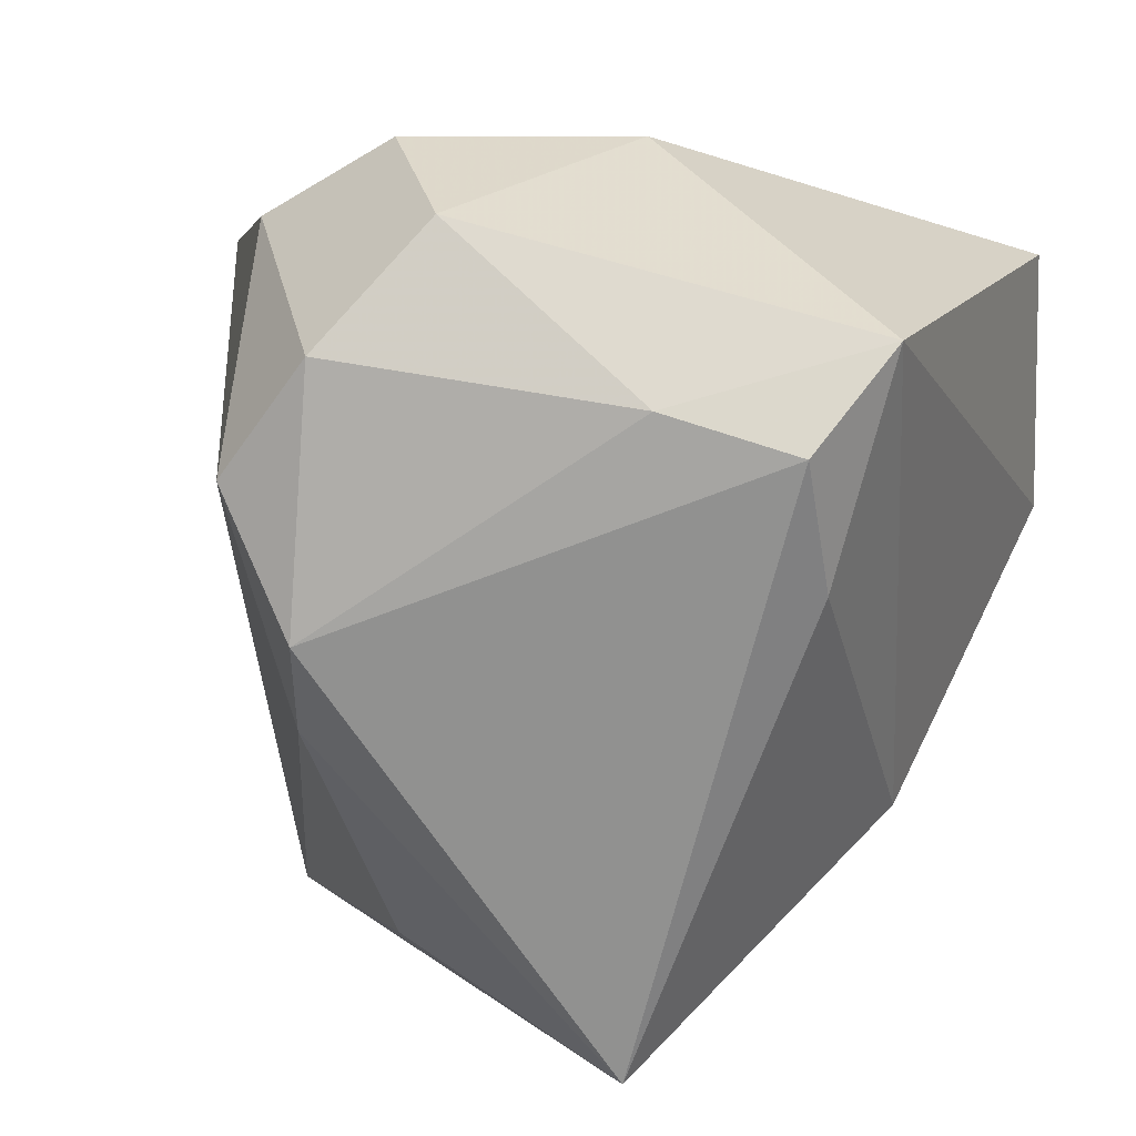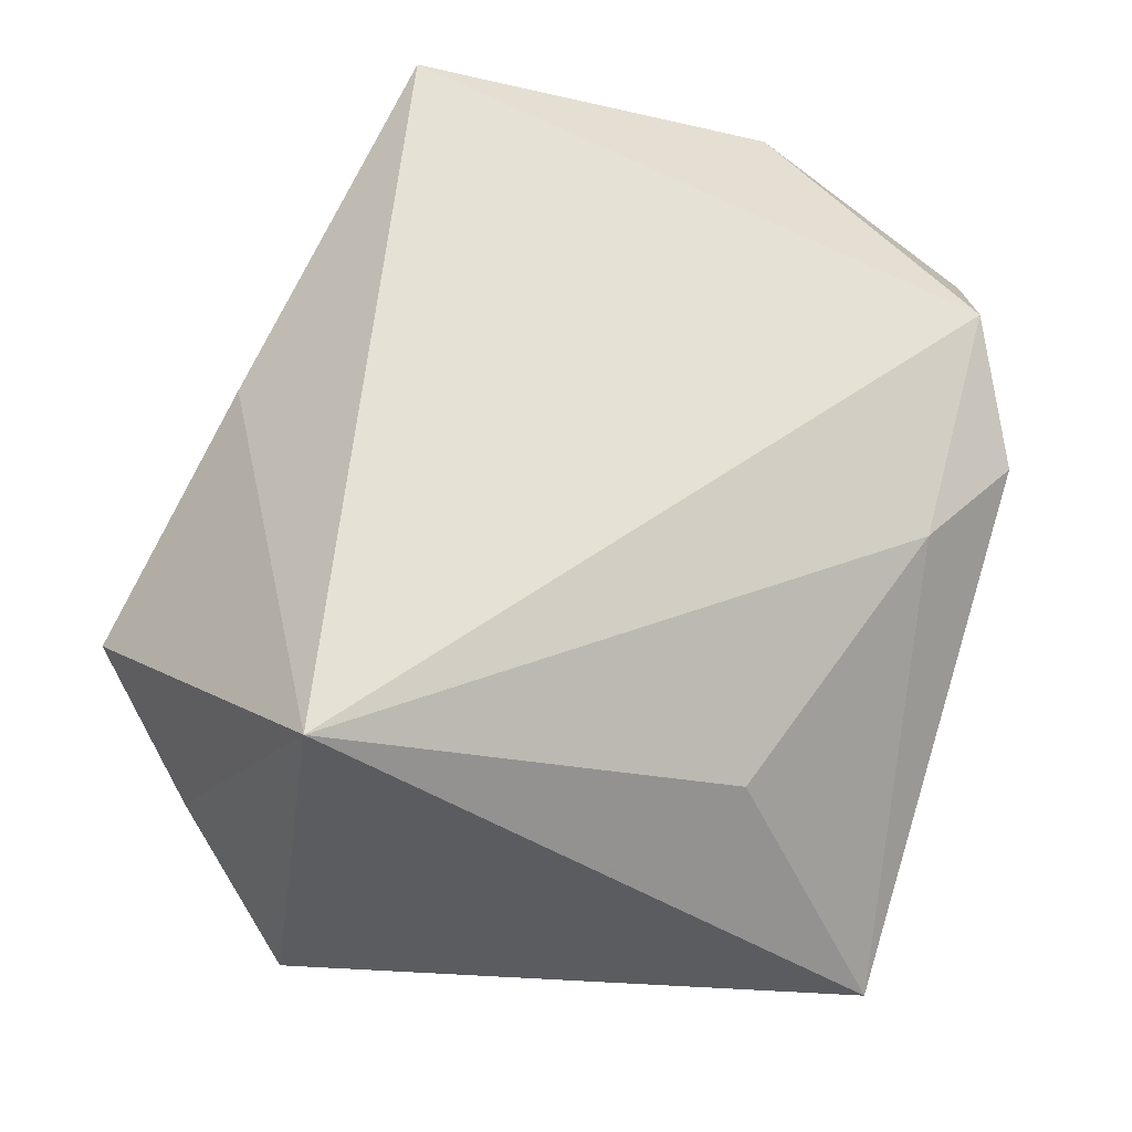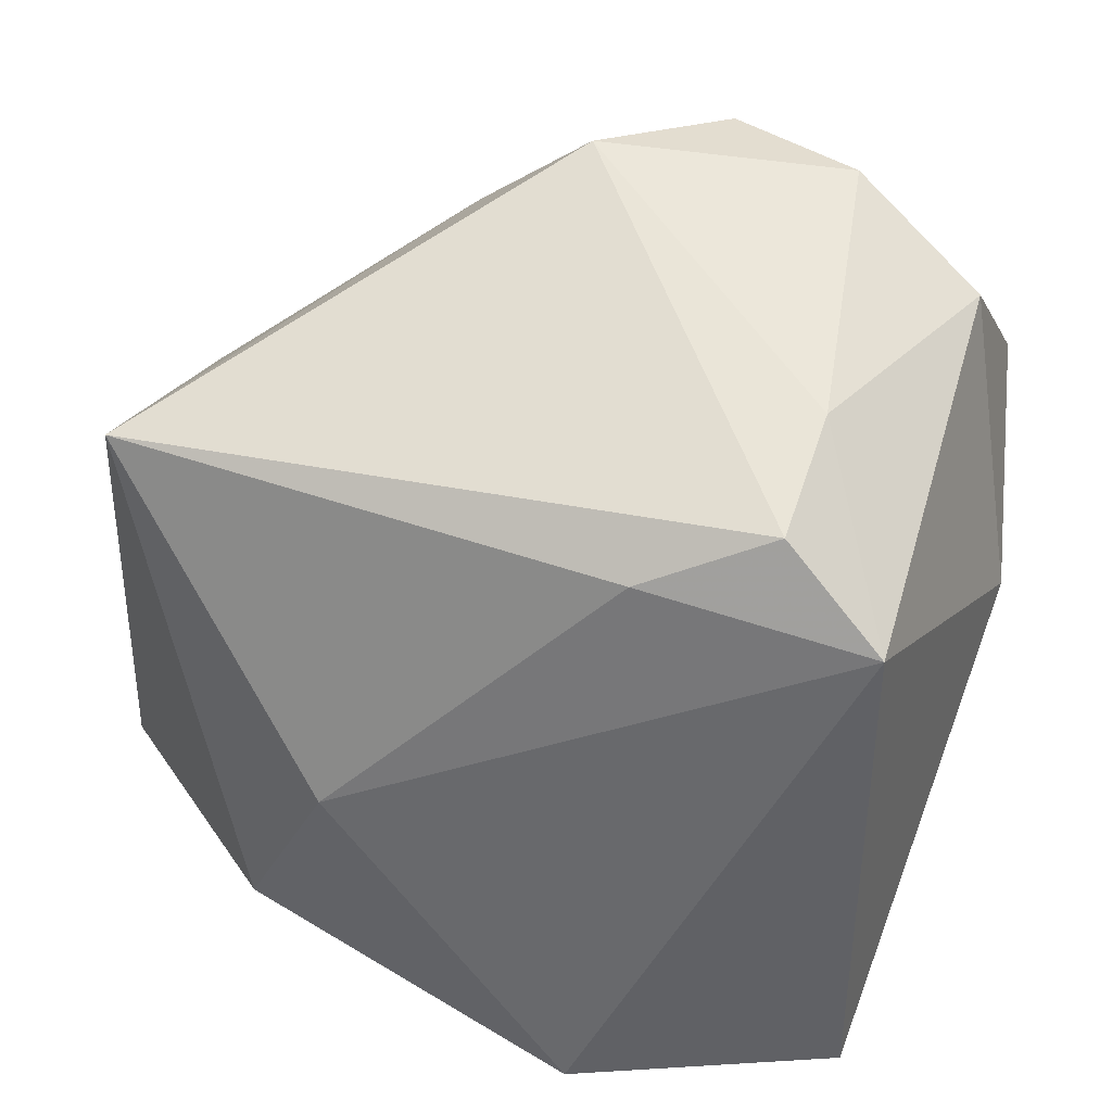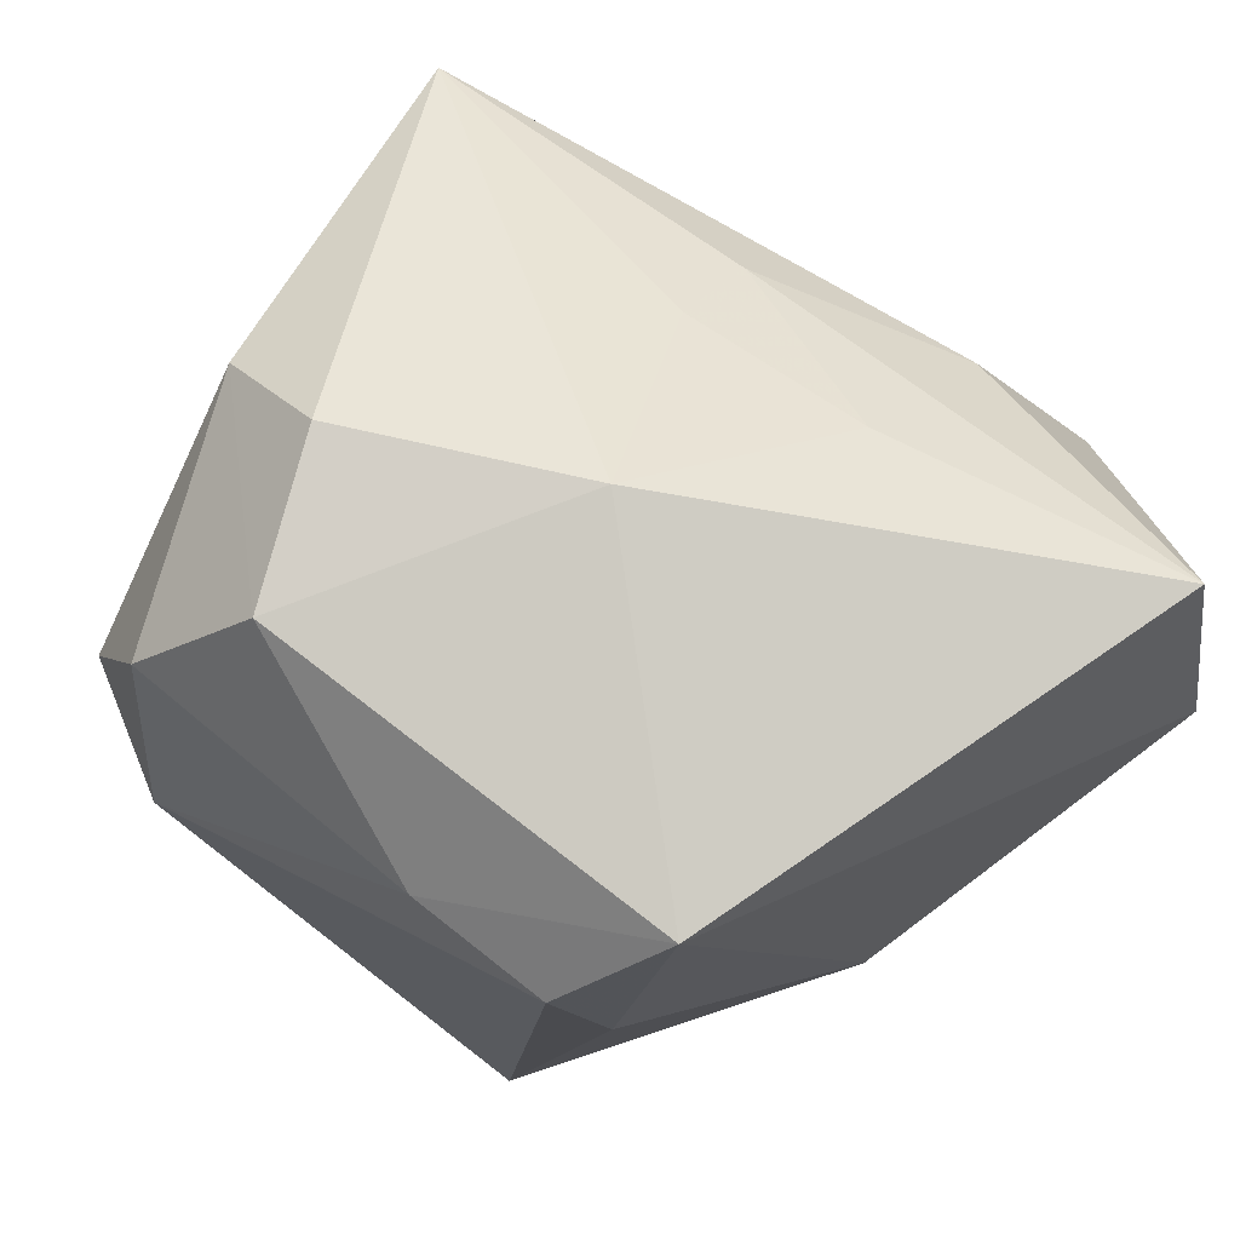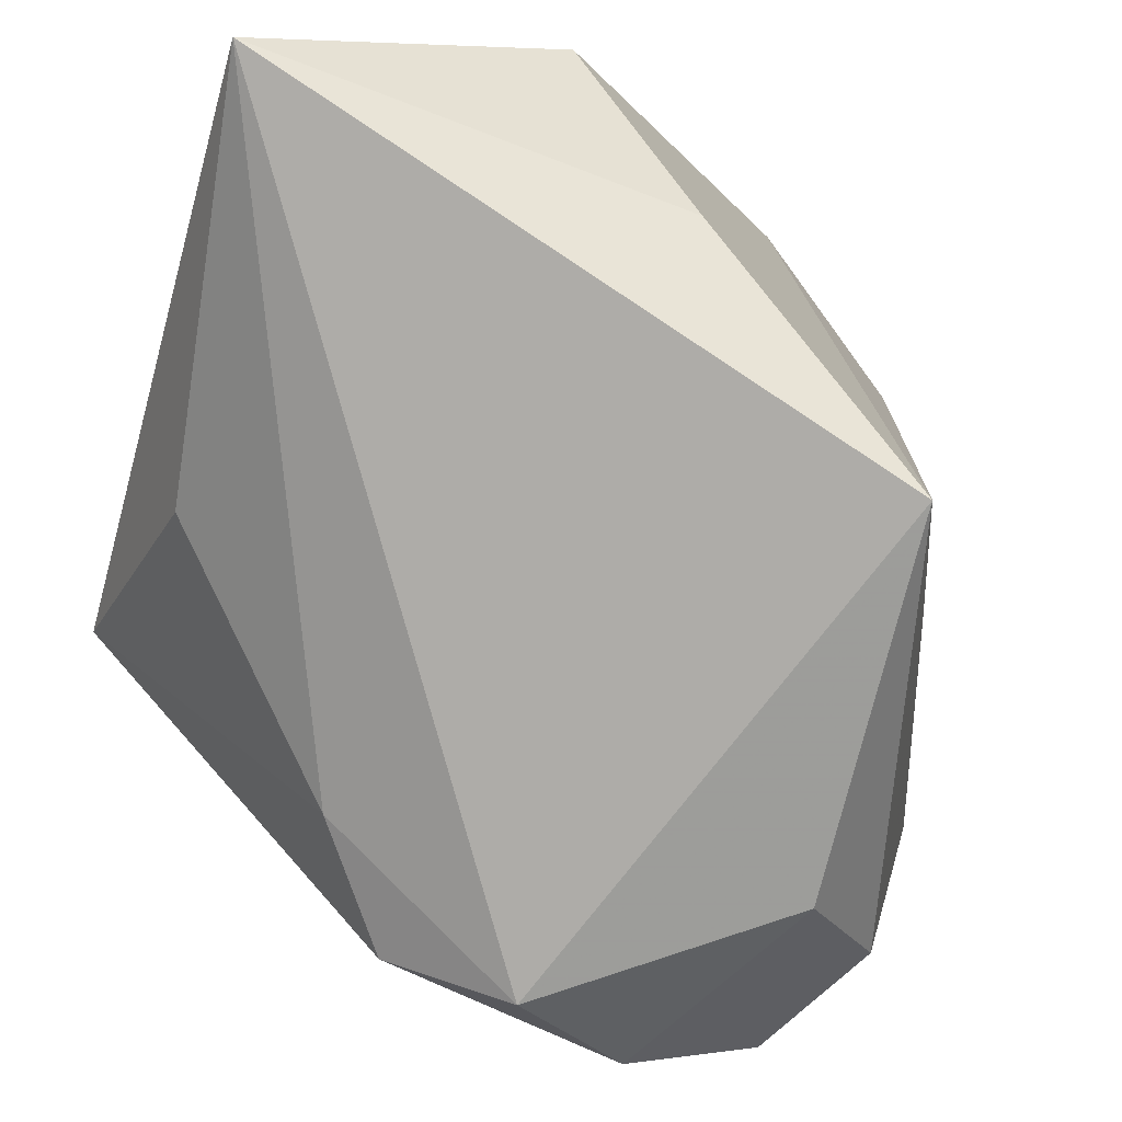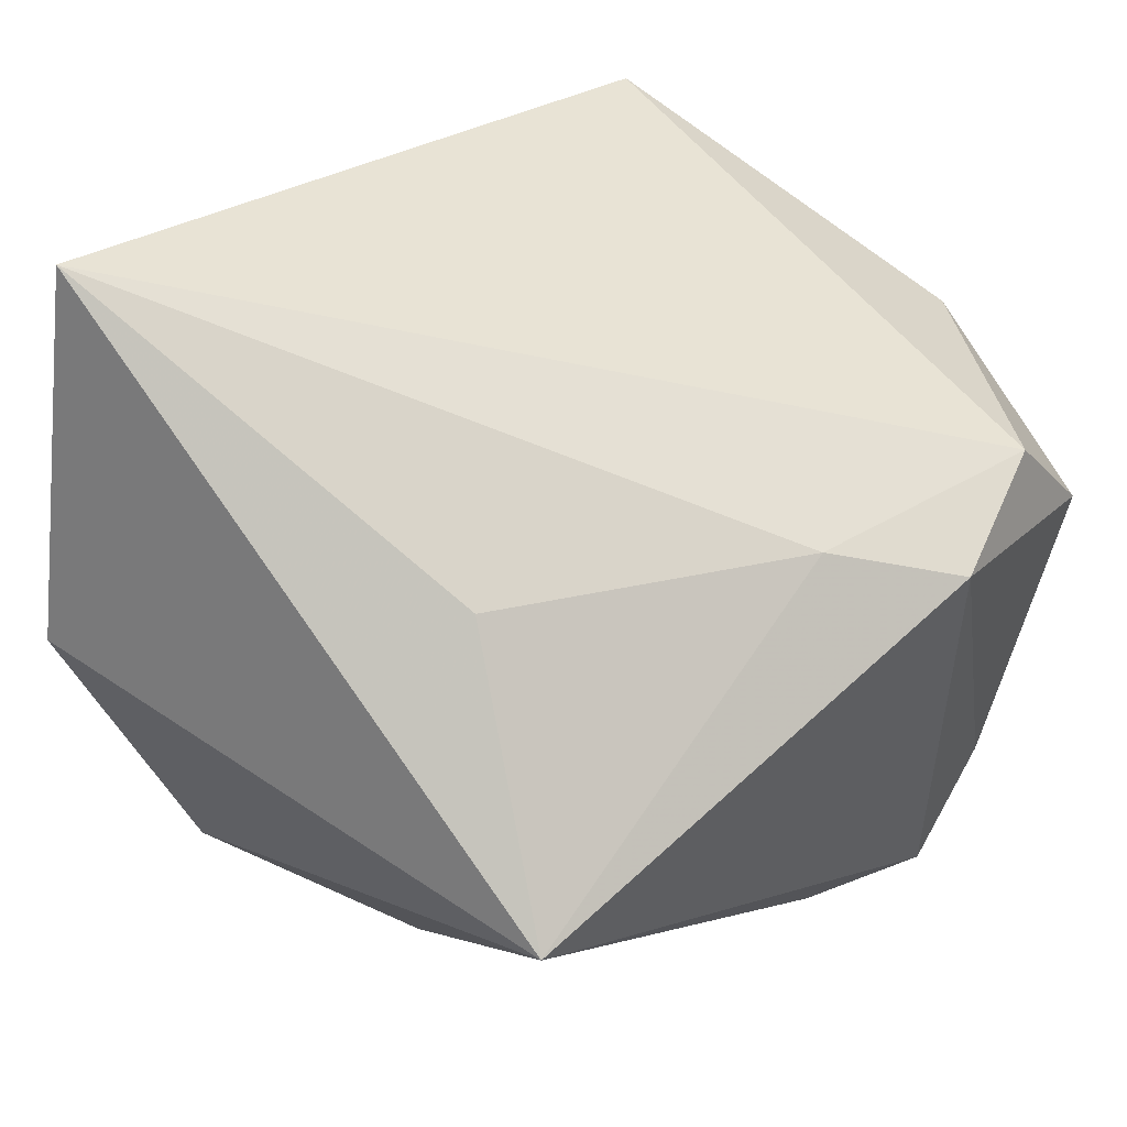
<metadata>
{"format":"obj","ext":"obj","renderer":"f3d","projection":"perspective","resolution":1024,"background":"white","views":[{"elev":11.0,"azim":109.5,"up":"+Y"},{"elev":54.5,"azim":-5.5,"up":"+Z"},{"elev":-48.1,"azim":86.0,"up":"+Z"},{"elev":57.9,"azim":142.2,"up":"+Y"},{"elev":79.8,"azim":113.8,"up":"+Z"},{"elev":26.3,"azim":31.9,"up":"+Z"}]}
</metadata>
<code>
v -0.02497 0.01961 -0.007364
v -0.008002 0.02539 0.03527
v -0.01968 -0.03638 0.03503
v 0.03796 0.02144 0.007731
v -0.01967 -0.02429 -0.01987
v 0.01218 -0.02959 0.01203
v 0.03722 0.01199 0.01533
v -0.009761 0.02993 -0.01206
v 0.02179 0.03622 0.007471
v 0.02201 0.02237 -0.03177
v 0.02134 0.02997 0.01889
v 0.02209 -0.03638 -0.01088
v -0.001445 -0.01864 -0.02642
v -0.005984 0.02984 0.003358
v -0.03546 0.004229 -0.01048
v -0.03546 -0.01522 0.01651
v 0.009359 0.03596 -0.008396
v -0.02634 0.002581 -0.03277
v 0.03208 0.03129 4.772e-05
v -0.02177 0.02505 -0.03337
v 0.02377 0.003696 -0.02703
v 0.03827 0.0002573 0.009253
v 0.0297 -0.008273 0.01271
v -0.02391 -0.03638 0.002843
v 0.03241 0.01791 -0.01637
v -0.01334 0.02688 0.005483
v 0.0291 0.01452 -0.0268
v -0.02376 0.0008444 0.02623
v -0.03012 -0.0258 0.009955
f 28 3 2
f 17 10 20
f 19 10 17
f 2 3 7
f 8 17 20
f 9 17 2
f 19 17 9
f 23 7 3
f 20 10 18
f 3 28 16
f 2 17 14
f 17 8 14
f 19 9 11
f 2 7 11
f 11 9 2
f 6 3 12
f 12 23 6
f 6 23 3
f 22 23 12
f 7 23 22
f 10 21 13
f 13 18 10
f 13 21 12
f 12 5 13
f 5 18 13
f 12 3 24
f 24 5 12
f 24 18 5
f 25 10 19
f 2 14 26
f 26 14 8
f 26 8 20
f 20 1 26
f 26 1 2
f 7 22 4
f 22 25 4
f 19 11 4
f 4 11 7
f 4 25 19
f 3 16 29
f 29 24 3
f 27 21 10
f 10 25 27
f 12 21 27
f 27 22 12
f 27 25 22
f 18 24 15
f 24 29 15
f 15 29 16
f 20 18 15
f 15 1 20
f 2 1 15
f 15 28 2
f 15 16 28

</code>
